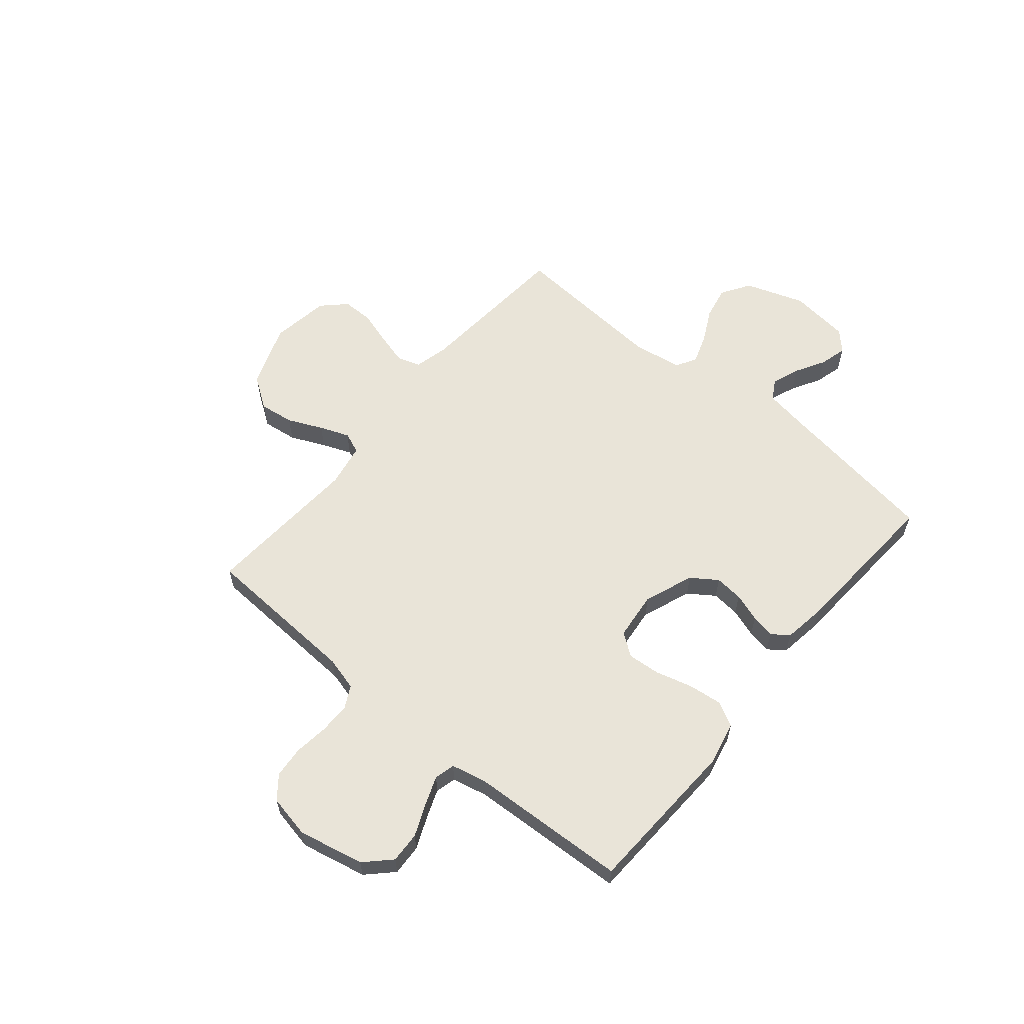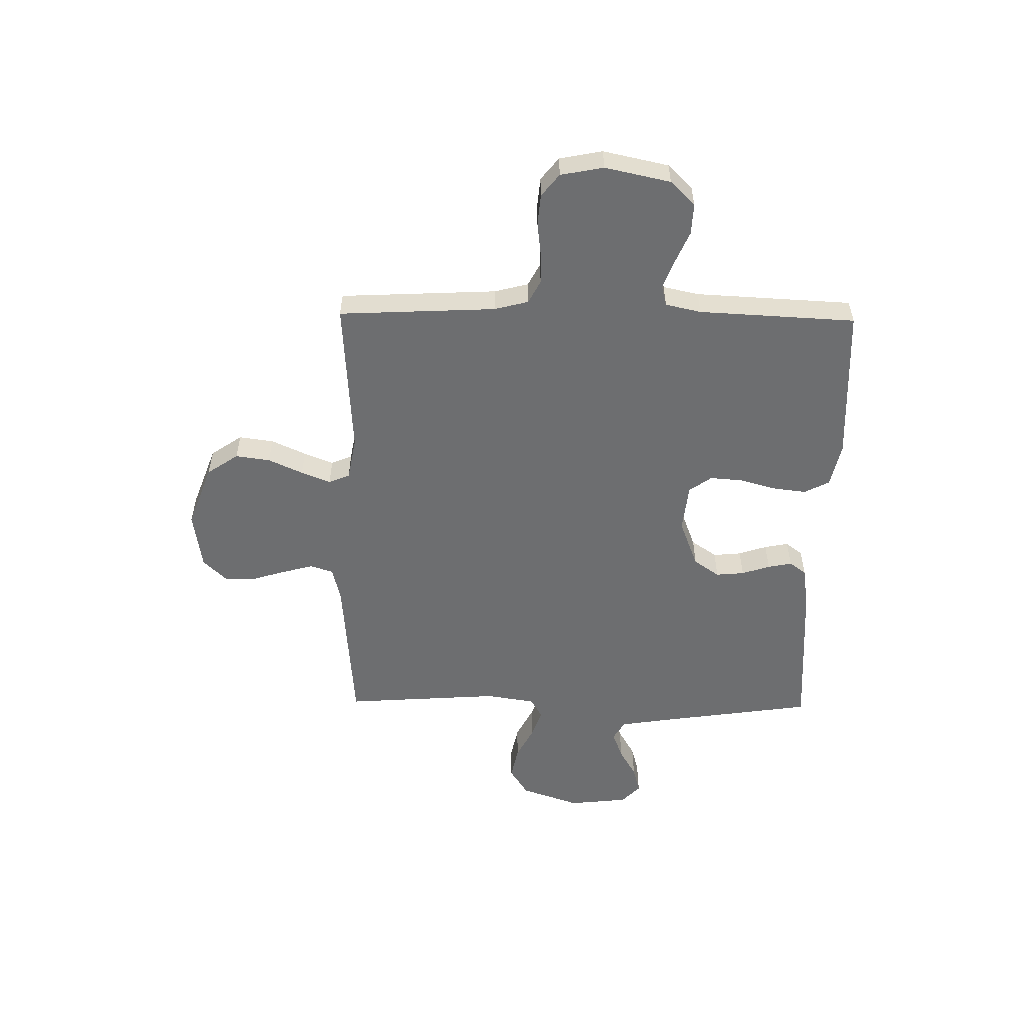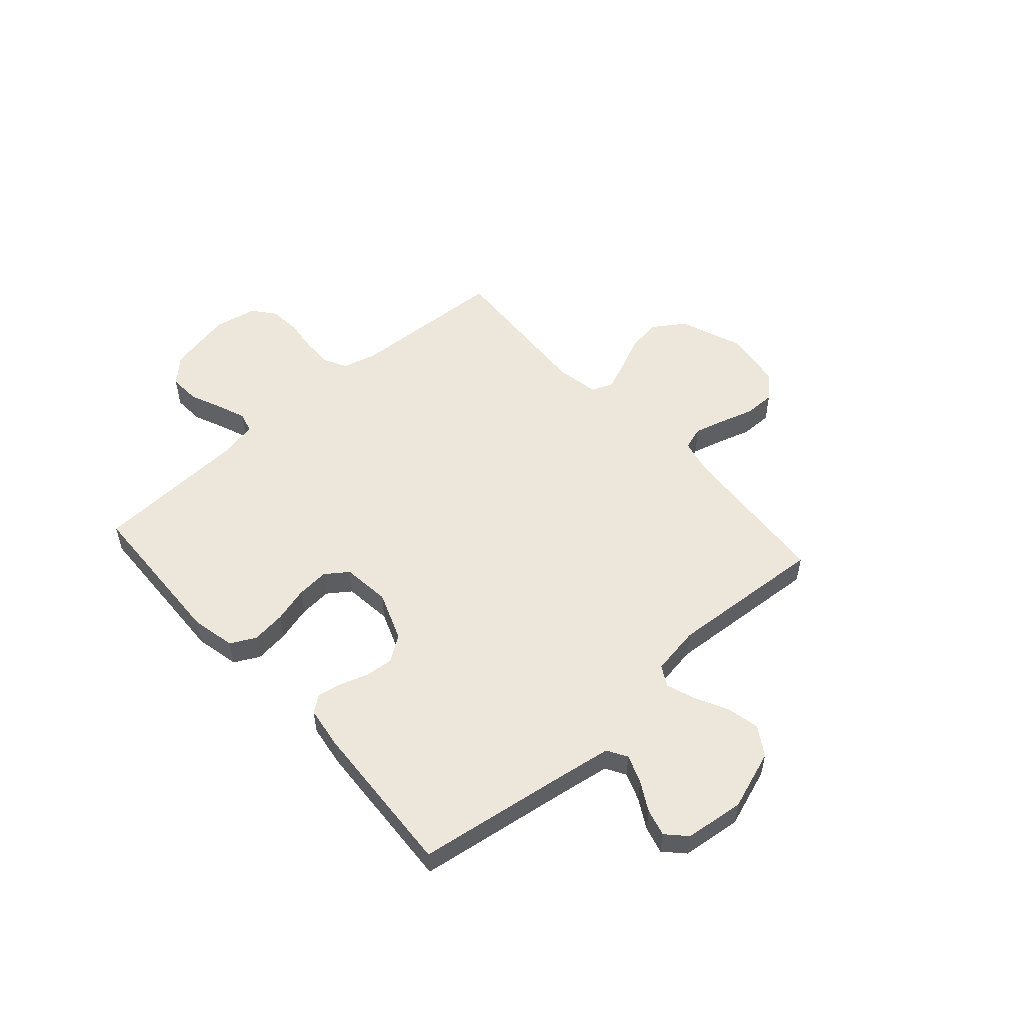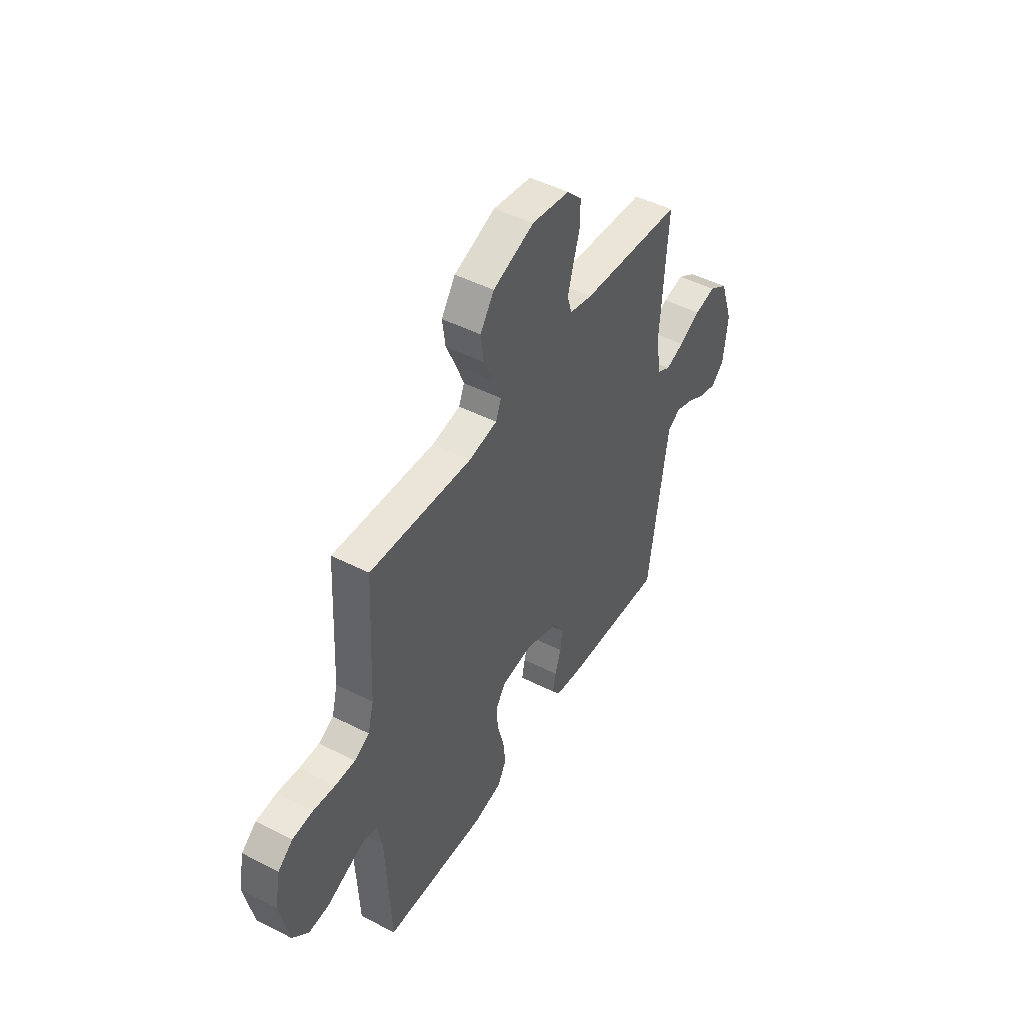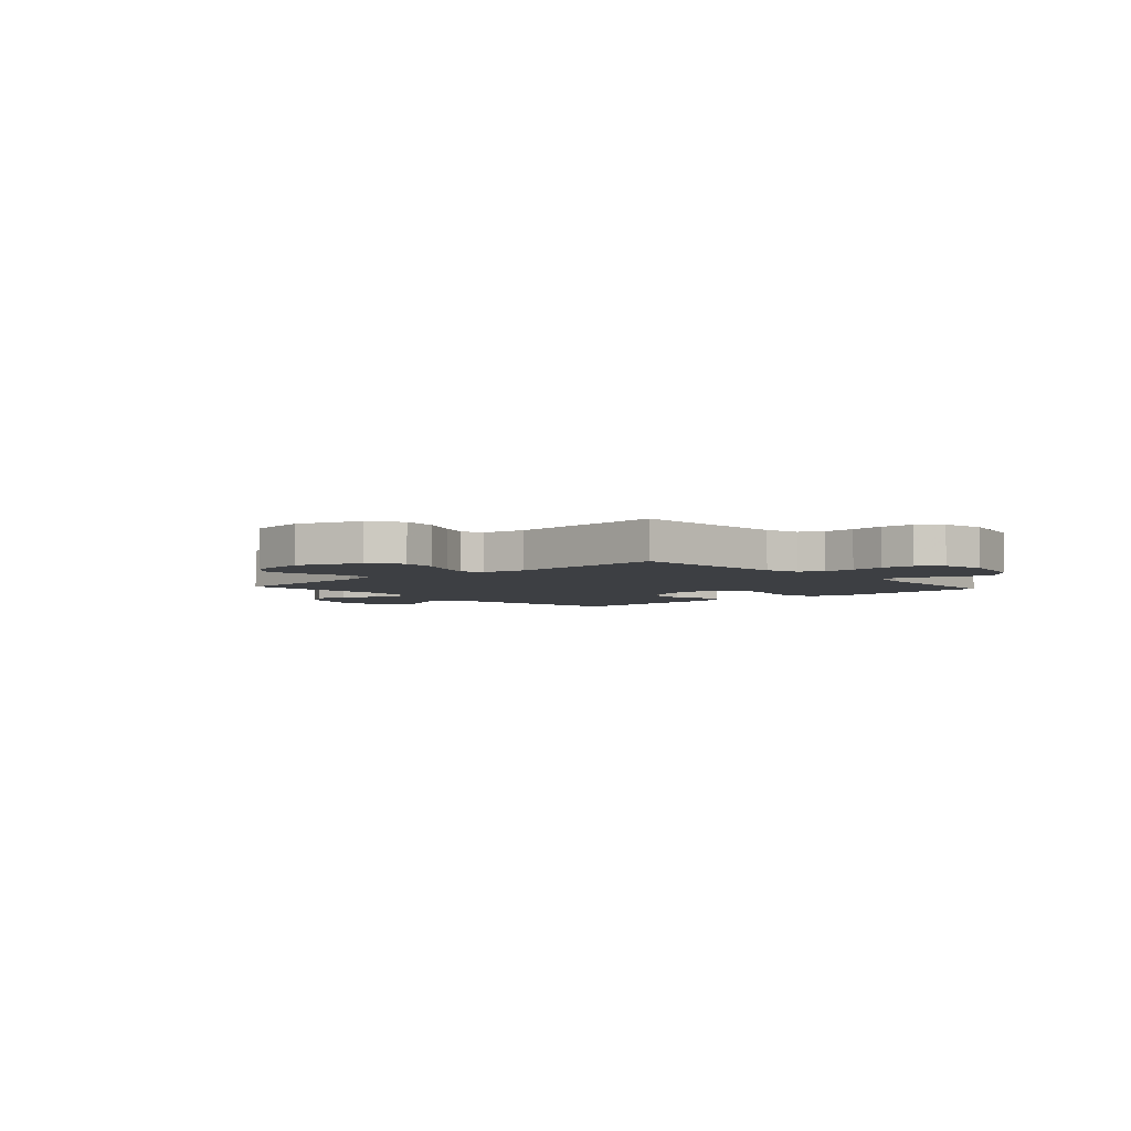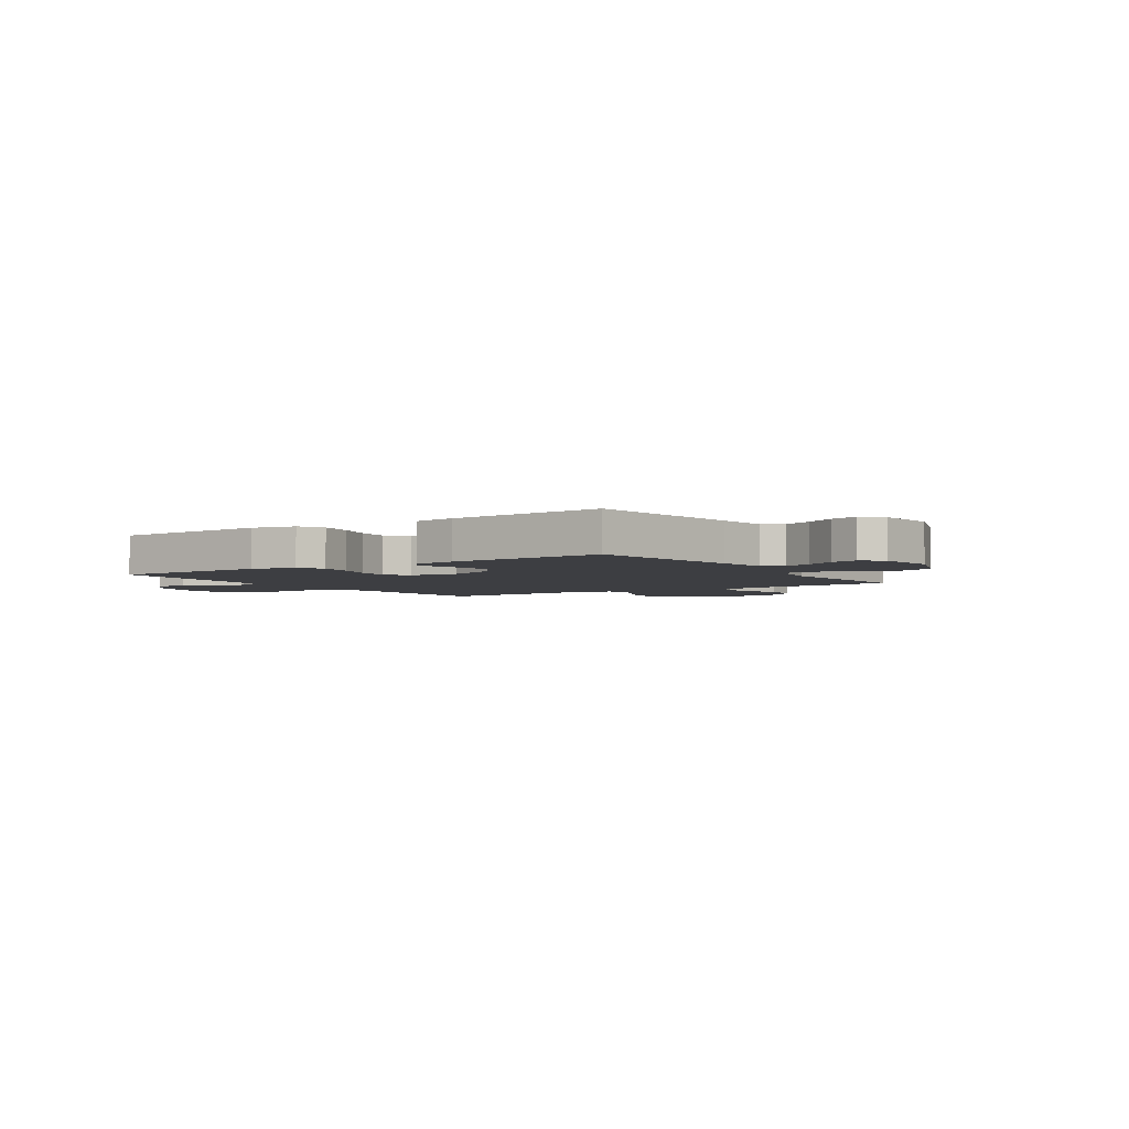
<metadata>
{"format":"obj","ext":"obj","renderer":"f3d","projection":"perspective","resolution":1024,"background":"white","views":[{"elev":60.1,"azim":129.9,"up":"+Y"},{"elev":-54.2,"azim":89.1,"up":"+Y"},{"elev":53.1,"azim":-131.8,"up":"+Y"},{"elev":47.0,"azim":120.1,"up":"+Z"},{"elev":-4.1,"azim":42.2,"up":"+Y"},{"elev":-3.5,"azim":-146.5,"up":"+Y"}]}
</metadata>
<code>
v -0.5 0.07 -0.5
v -0.544 0.07 -0.2
v -0.559 0.07 -0.105
v -0.597 0.07 -0.083
v -0.65 0.07 -0.103
v -0.706 0.07 -0.135
v -0.758 0.07 -0.149
v -0.795 0.07 -0.114
v -0.808 0.07 0
v -0.769 0.07 0.113
v -0.714 0.07 0.148
v -0.651 0.07 0.135
v -0.588 0.07 0.103
v -0.533 0.07 0.084
v -0.494 0.07 0.106
v -0.479 0.07 0.2
v -0.5 0.07 0.5
v -0.2 0.07 0.524
v -0.133 0.07 0.54
v -0.119 0.07 0.584
v -0.135 0.07 0.643
v -0.155 0.07 0.708
v -0.155 0.07 0.768
v -0.112 0.07 0.812
v 0 0.07 0.829
v 0.121 0.07 0.784
v 0.162 0.07 0.724
v 0.153 0.07 0.658
v 0.123 0.07 0.592
v 0.101 0.07 0.536
v 0.117 0.07 0.496
v 0.2 0.07 0.481
v 0.5 0.07 0.5
v 0.515 0.07 0.2
v 0.532 0.07 0.135
v 0.576 0.07 0.112
v 0.635 0.07 0.113
v 0.699 0.07 0.121
v 0.759 0.07 0.116
v 0.802 0.07 0.082
v 0.818 0.07 0
v 0.791 0.07 -0.125
v 0.744 0.07 -0.172
v 0.685 0.07 -0.169
v 0.624 0.07 -0.143
v 0.569 0.07 -0.122
v 0.53 0.07 -0.132
v 0.515 0.07 -0.2
v 0.5 0.07 -0.5
v 0.2 0.07 -0.513
v 0.116 0.07 -0.495
v 0.091 0.07 -0.447
v 0.099 0.07 -0.382
v 0.118 0.07 -0.313
v 0.123 0.07 -0.251
v 0.092 0.07 -0.208
v 0 0.07 -0.198
v -0.094 0.07 -0.234
v -0.128 0.07 -0.283
v -0.123 0.07 -0.337
v -0.105 0.07 -0.391
v -0.096 0.07 -0.437
v -0.12 0.07 -0.469
v -0.2 0.07 -0.481
v -0.5 0 -0.5
v -0.544 0 -0.2
v -0.559 0 -0.105
v -0.597 0 -0.083
v -0.65 0 -0.103
v -0.706 0 -0.135
v -0.758 0 -0.149
v -0.795 0 -0.114
v -0.808 0 0
v -0.769 0 0.113
v -0.714 0 0.148
v -0.651 0 0.135
v -0.588 0 0.103
v -0.533 0 0.084
v -0.494 0 0.106
v -0.479 0 0.2
v -0.5 0 0.5
v -0.2 0 0.524
v -0.133 0 0.54
v -0.119 0 0.584
v -0.135 0 0.643
v -0.155 0 0.708
v -0.155 0 0.768
v -0.112 0 0.812
v 0 0 0.829
v 0.121 0 0.784
v 0.162 0 0.724
v 0.153 0 0.658
v 0.123 0 0.592
v 0.101 0 0.536
v 0.117 0 0.496
v 0.2 0 0.481
v 0.5 0 0.5
v 0.515 0 0.2
v 0.532 0 0.135
v 0.576 0 0.112
v 0.635 0 0.113
v 0.699 0 0.121
v 0.759 0 0.116
v 0.802 0 0.082
v 0.818 0 0
v 0.791 0 -0.125
v 0.744 0 -0.172
v 0.685 0 -0.169
v 0.624 0 -0.143
v 0.569 0 -0.122
v 0.53 0 -0.132
v 0.515 0 -0.2
v 0.5 0 -0.5
v 0.2 0 -0.513
v 0.116 0 -0.495
v 0.091 0 -0.447
v 0.099 0 -0.382
v 0.118 0 -0.313
v 0.123 0 -0.251
v 0.092 0 -0.208
v 0 0 -0.198
v -0.094 0 -0.234
v -0.128 0 -0.283
v -0.123 0 -0.337
v -0.105 0 -0.391
v -0.096 0 -0.437
v -0.12 0 -0.469
v -0.2 0 -0.481
f 64 1 2
f 63 64 2
f 62 63 2
f 61 62 2
f 60 61 2
f 59 60 2 3
f 58 59 3 4
f 57 58 4
f 56 57 4
f 52 53 54
f 51 52 54
f 50 51 54
f 49 50 54
f 48 49 54
f 47 48 54 55
f 43 44 45
f 42 43 45
f 41 42 45
f 40 41 45
f 39 40 45
f 38 39 45
f 37 38 45
f 36 37 45 46
f 35 36 46 47
f 32 33 34
f 47 55 56
f 35 47 56
f 34 35 56
f 32 34 56
f 31 32 56
f 27 28 29
f 26 27 29
f 25 26 29
f 24 25 29
f 23 24 29
f 22 23 29
f 21 22 29
f 20 21 29 30
f 16 17 18
f 15 16 18 19
f 11 12 13
f 10 11 13
f 9 10 13
f 8 9 13
f 7 8 13
f 6 7 13
f 5 6 13
f 4 5 13 14
f 56 4 14 15
f 30 31 56
f 20 30 56
f 19 20 56
f 15 19 56
f 66 65 128
f 66 128 127
f 66 127 126
f 66 126 125
f 66 125 124
f 67 66 124 123
f 68 67 123 122
f 68 122 121
f 68 121 120
f 118 117 116
f 118 116 115
f 118 115 114
f 118 114 113
f 118 113 112
f 119 118 112 111
f 109 108 107
f 109 107 106
f 109 106 105
f 109 105 104
f 109 104 103
f 109 103 102
f 109 102 101
f 110 109 101 100
f 111 110 100 99
f 98 97 96
f 120 119 111
f 120 111 99
f 120 99 98
f 120 98 96
f 120 96 95
f 93 92 91
f 93 91 90
f 93 90 89
f 93 89 88
f 93 88 87
f 93 87 86
f 93 86 85
f 94 93 85 84
f 82 81 80
f 83 82 80 79
f 77 76 75
f 77 75 74
f 77 74 73
f 77 73 72
f 77 72 71
f 77 71 70
f 77 70 69
f 78 77 69 68
f 79 78 68 120
f 120 95 94
f 120 94 84
f 120 84 83
f 120 83 79
f 1 65 66 2
f 2 66 67 3
f 3 67 68 4
f 4 68 69 5
f 5 69 70 6
f 6 70 71 7
f 7 71 72 8
f 8 72 73 9
f 9 73 74 10
f 10 74 75 11
f 11 75 76 12
f 12 76 77 13
f 13 77 78 14
f 14 78 79 15
f 15 79 80 16
f 16 80 81 17
f 17 81 82 18
f 18 82 83 19
f 19 83 84 20
f 20 84 85 21
f 21 85 86 22
f 22 86 87 23
f 23 87 88 24
f 24 88 89 25
f 25 89 90 26
f 26 90 91 27
f 27 91 92 28
f 28 92 93 29
f 29 93 94 30
f 30 94 95 31
f 31 95 96 32
f 32 96 97 33
f 33 97 98 34
f 34 98 99 35
f 35 99 100 36
f 36 100 101 37
f 37 101 102 38
f 38 102 103 39
f 39 103 104 40
f 40 104 105 41
f 41 105 106 42
f 42 106 107 43
f 43 107 108 44
f 44 108 109 45
f 45 109 110 46
f 46 110 111 47
f 47 111 112 48
f 48 112 113 49
f 49 113 114 50
f 50 114 115 51
f 51 115 116 52
f 52 116 117 53
f 53 117 118 54
f 54 118 119 55
f 55 119 120 56
f 56 120 121 57
f 57 121 122 58
f 58 122 123 59
f 59 123 124 60
f 60 124 125 61
f 61 125 126 62
f 62 126 127 63
f 63 127 128 64
f 64 128 65 1

</code>
